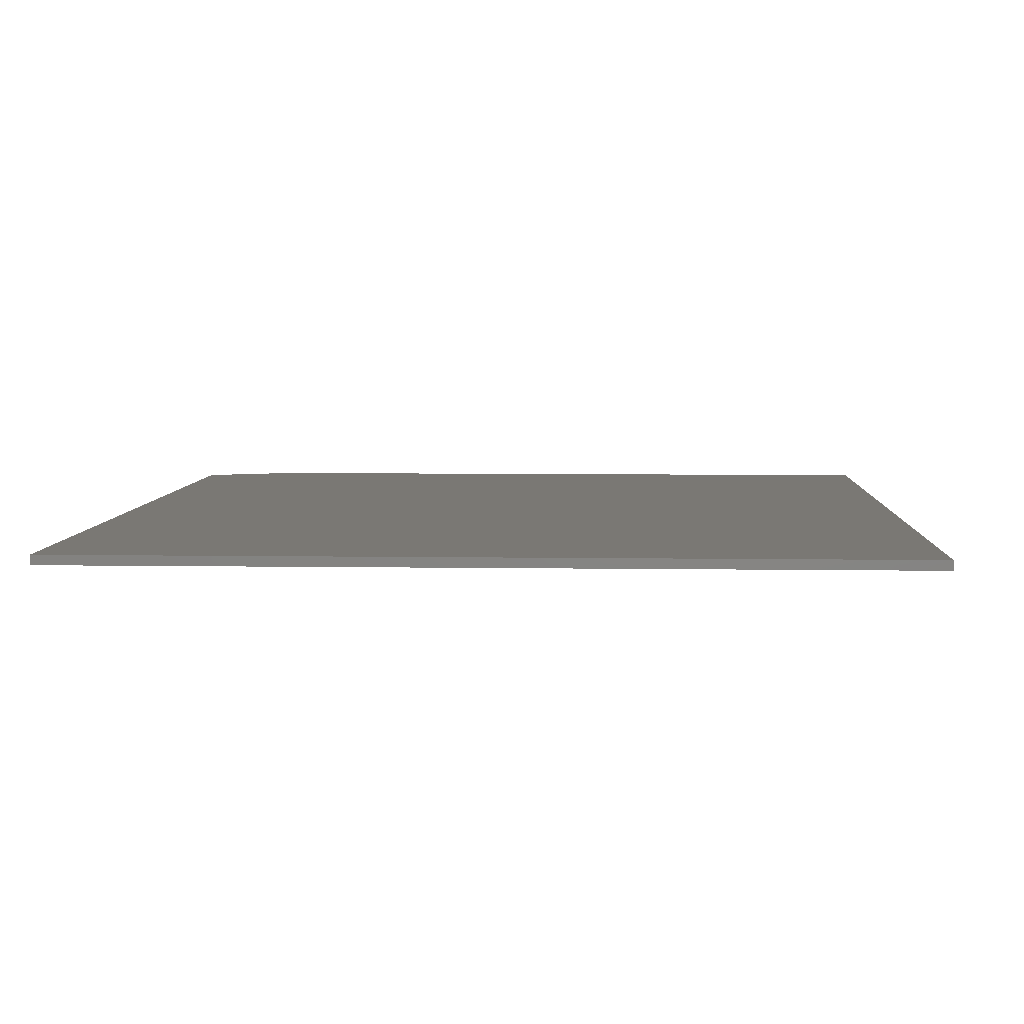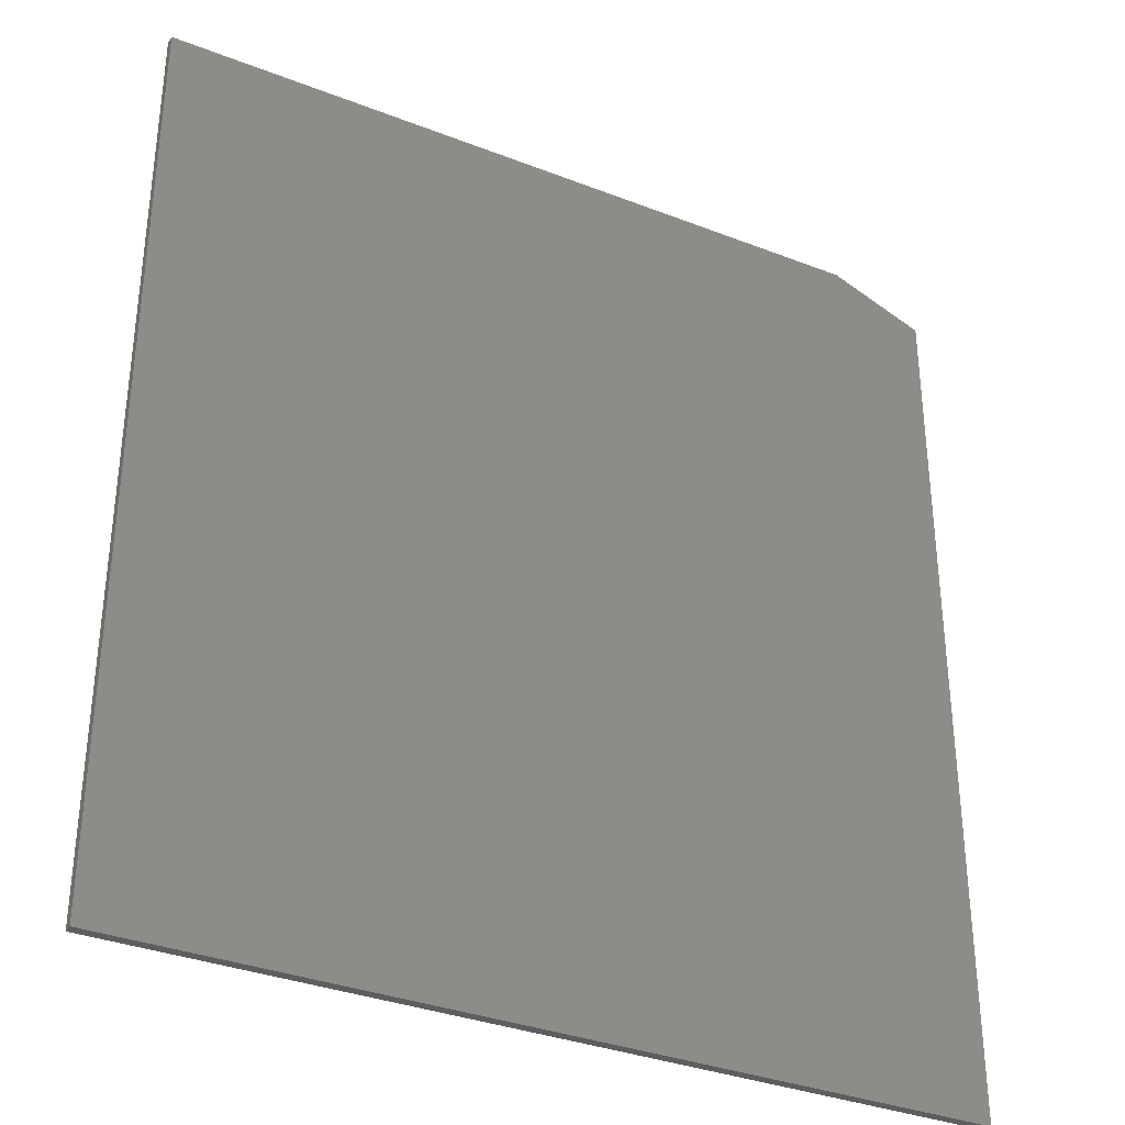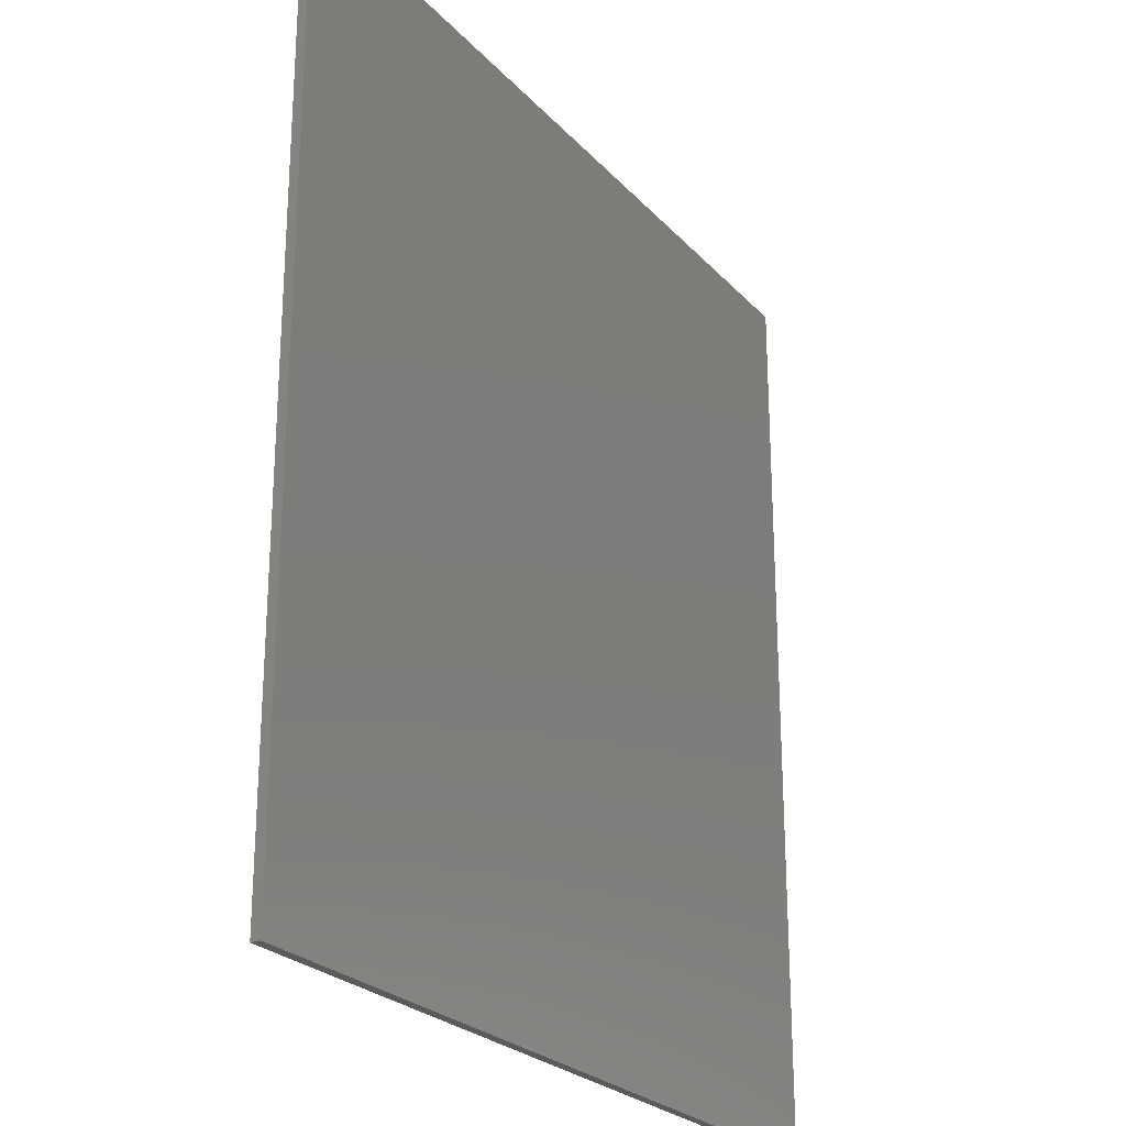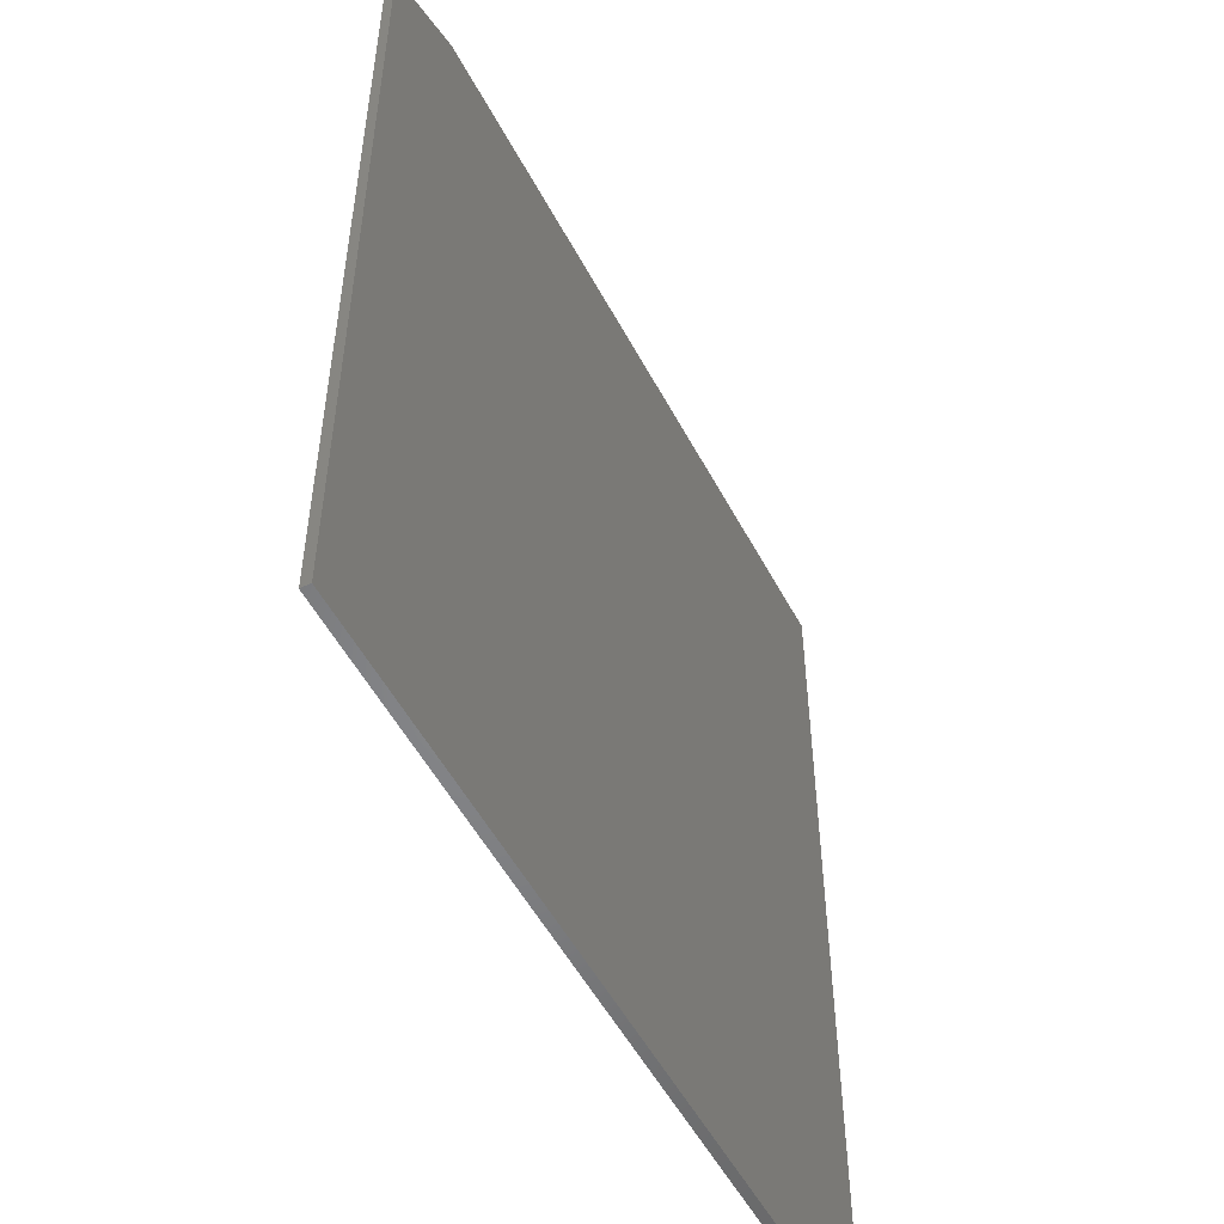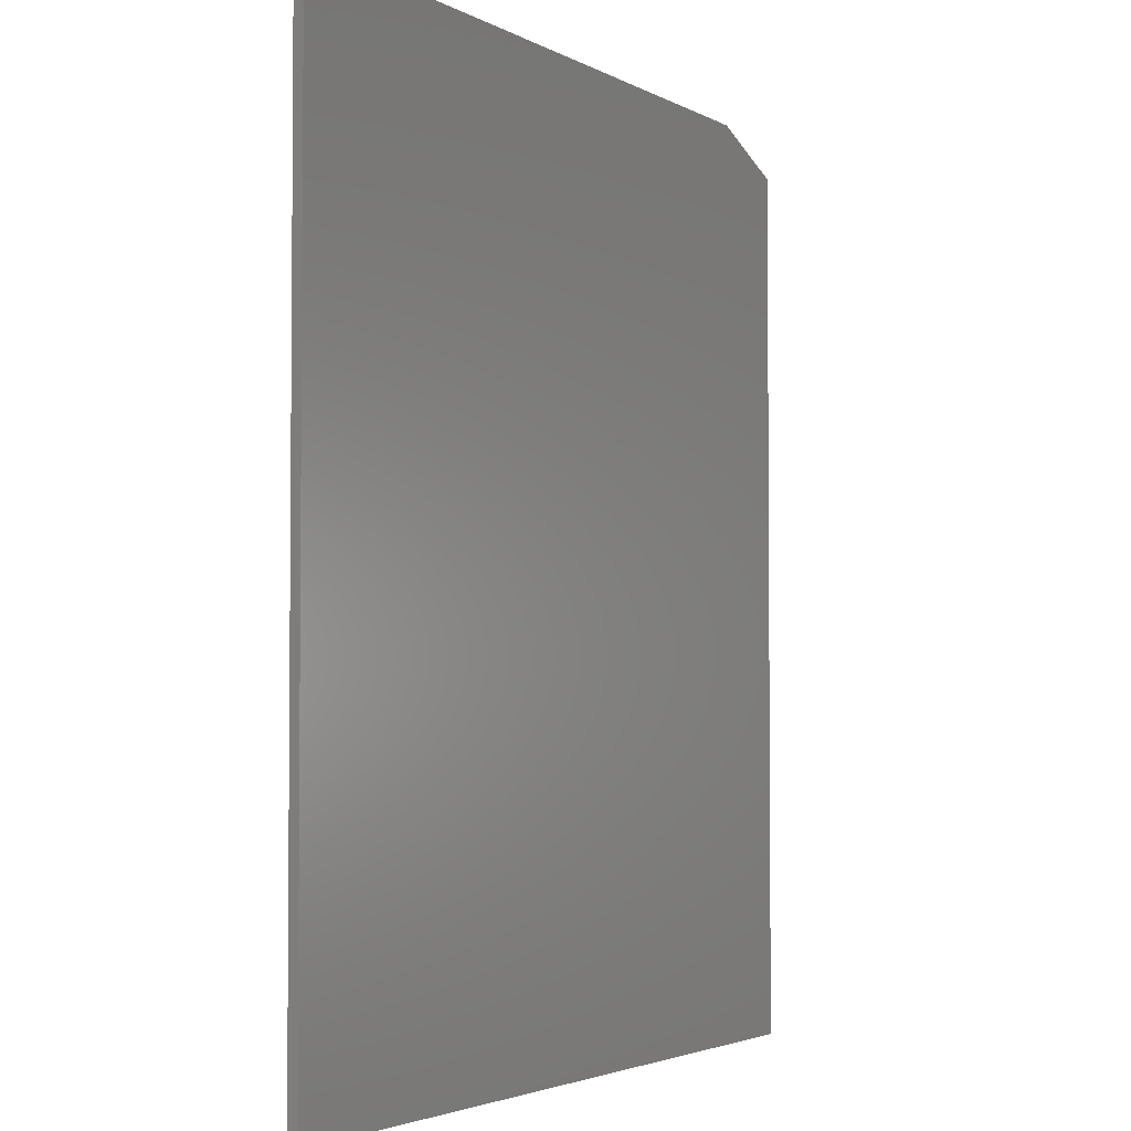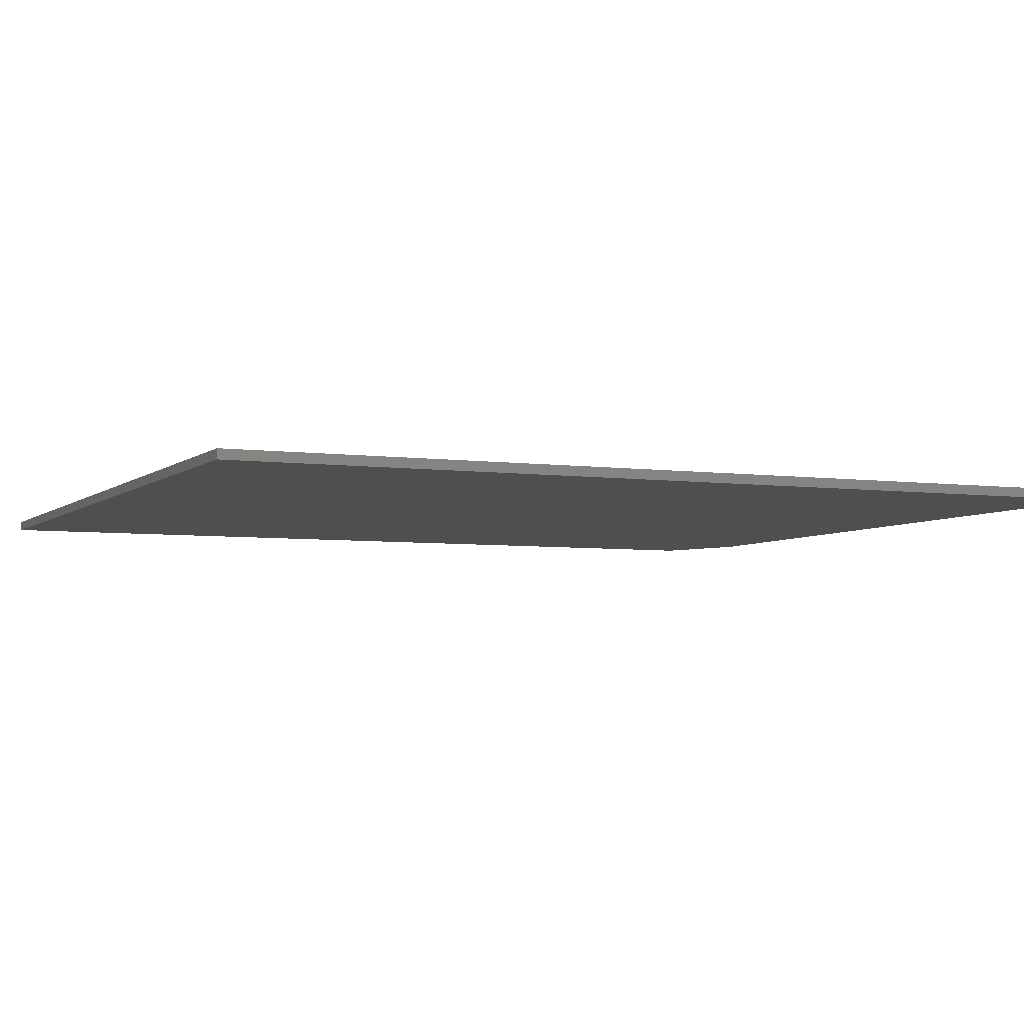
<metadata>
{"format":"stl","ext":"stl","renderer":"f3d","projection":"perspective","resolution":1024,"background":"white","views":[{"elev":5.7,"azim":-177.2,"up":"+Y"},{"elev":-34.0,"azim":-27.8,"up":"+Z"},{"elev":-24.9,"azim":121.5,"up":"+Z"},{"elev":-52.8,"azim":117.4,"up":"+Z"},{"elev":-3.1,"azim":-60.4,"up":"+Z"},{"elev":-5.0,"azim":-114.0,"up":"+Y"}]}
</metadata>
<code>
# stl→obj: 10 verts, 16 faces
v -0.6797 -0.01562 -0.75
v 0.6782 -0.01562 -0.75
v -0.6797 -0.01562 0.75
v 0.6782 -0.01562 0.6875
v 0.522 -0.01562 0.75
v 0.522 2.999e-16 0.75
v 0.6782 3.104e-16 0.6875
v -0.6797 1.665e-16 0.75
v 0.6782 1.508e-16 -0.75
v -0.6797 0 -0.75
f 1 2 3
f 3 2 4
f 3 4 5
f 6 7 8
f 8 7 9
f 8 9 10
f 5 6 3
f 3 6 8
f 2 9 4
f 4 9 7
f 5 4 6
f 6 4 7
f 3 8 1
f 1 8 10
f 1 10 2
f 2 10 9

</code>
